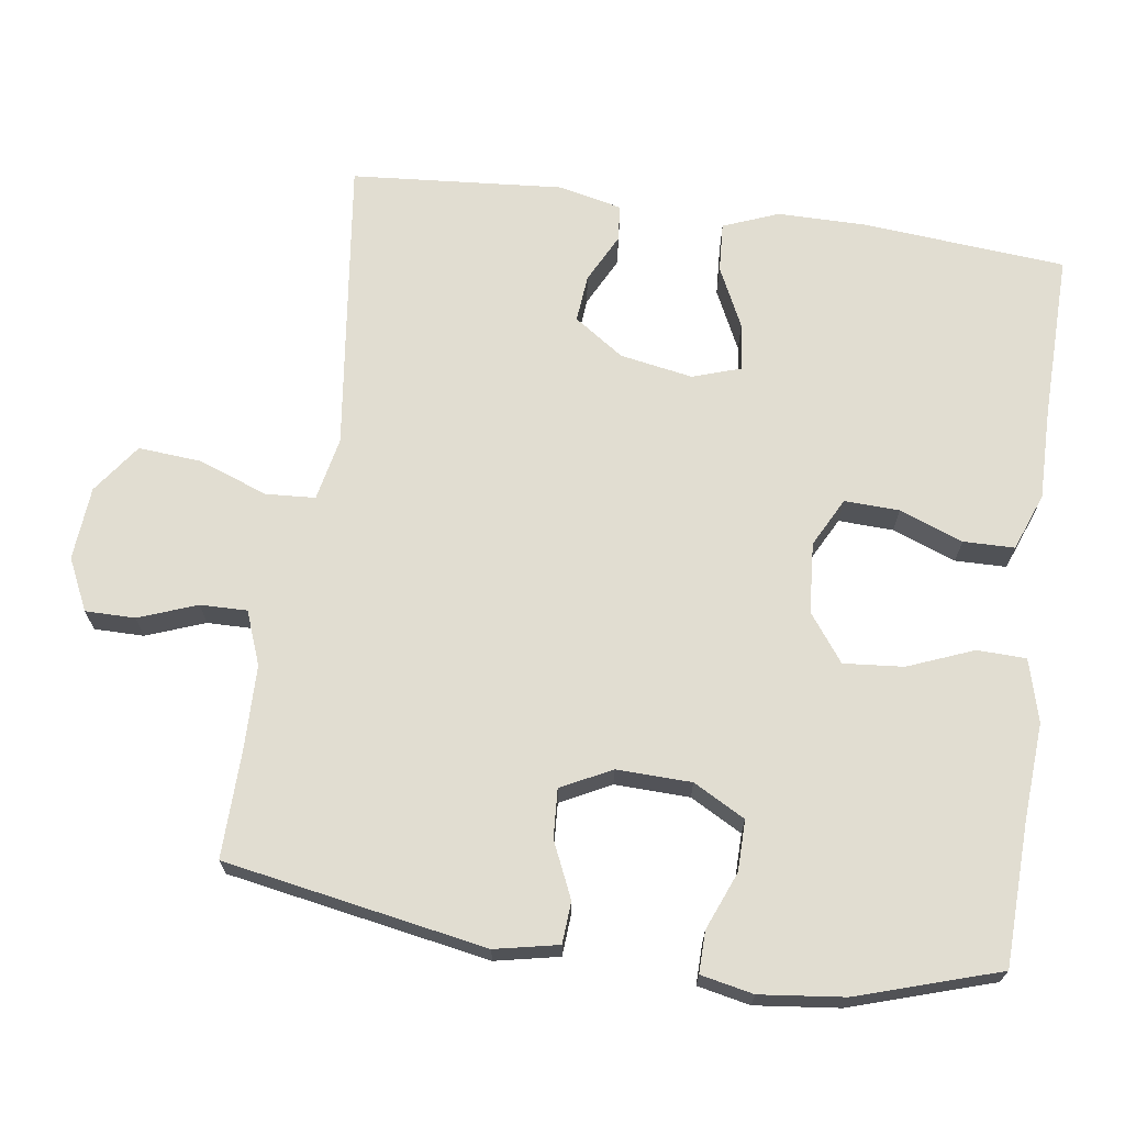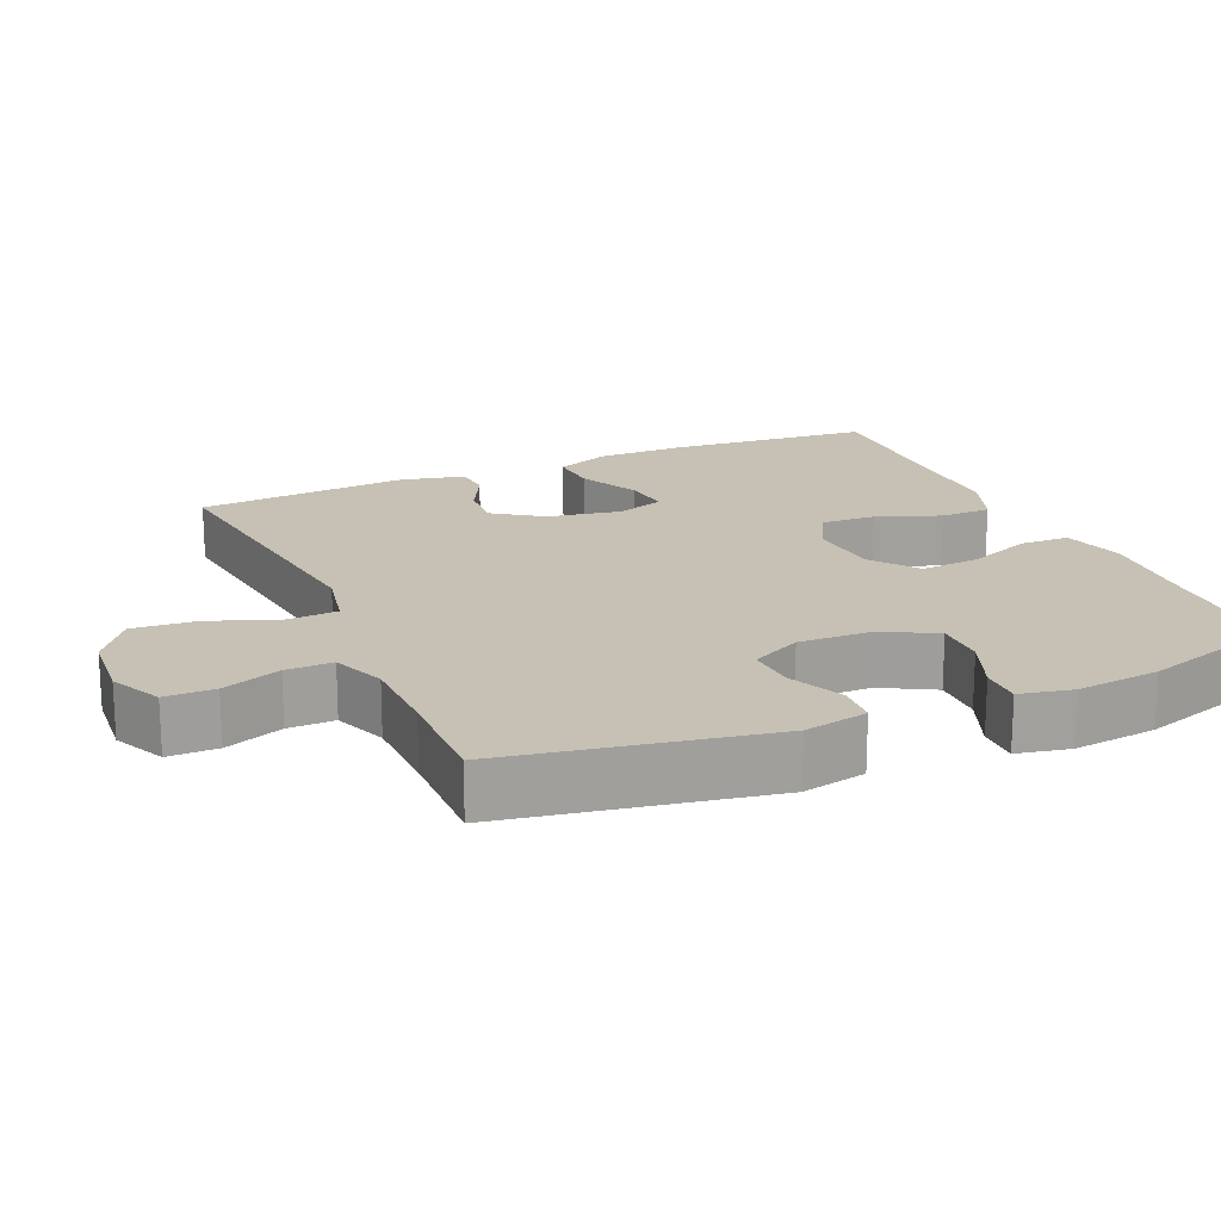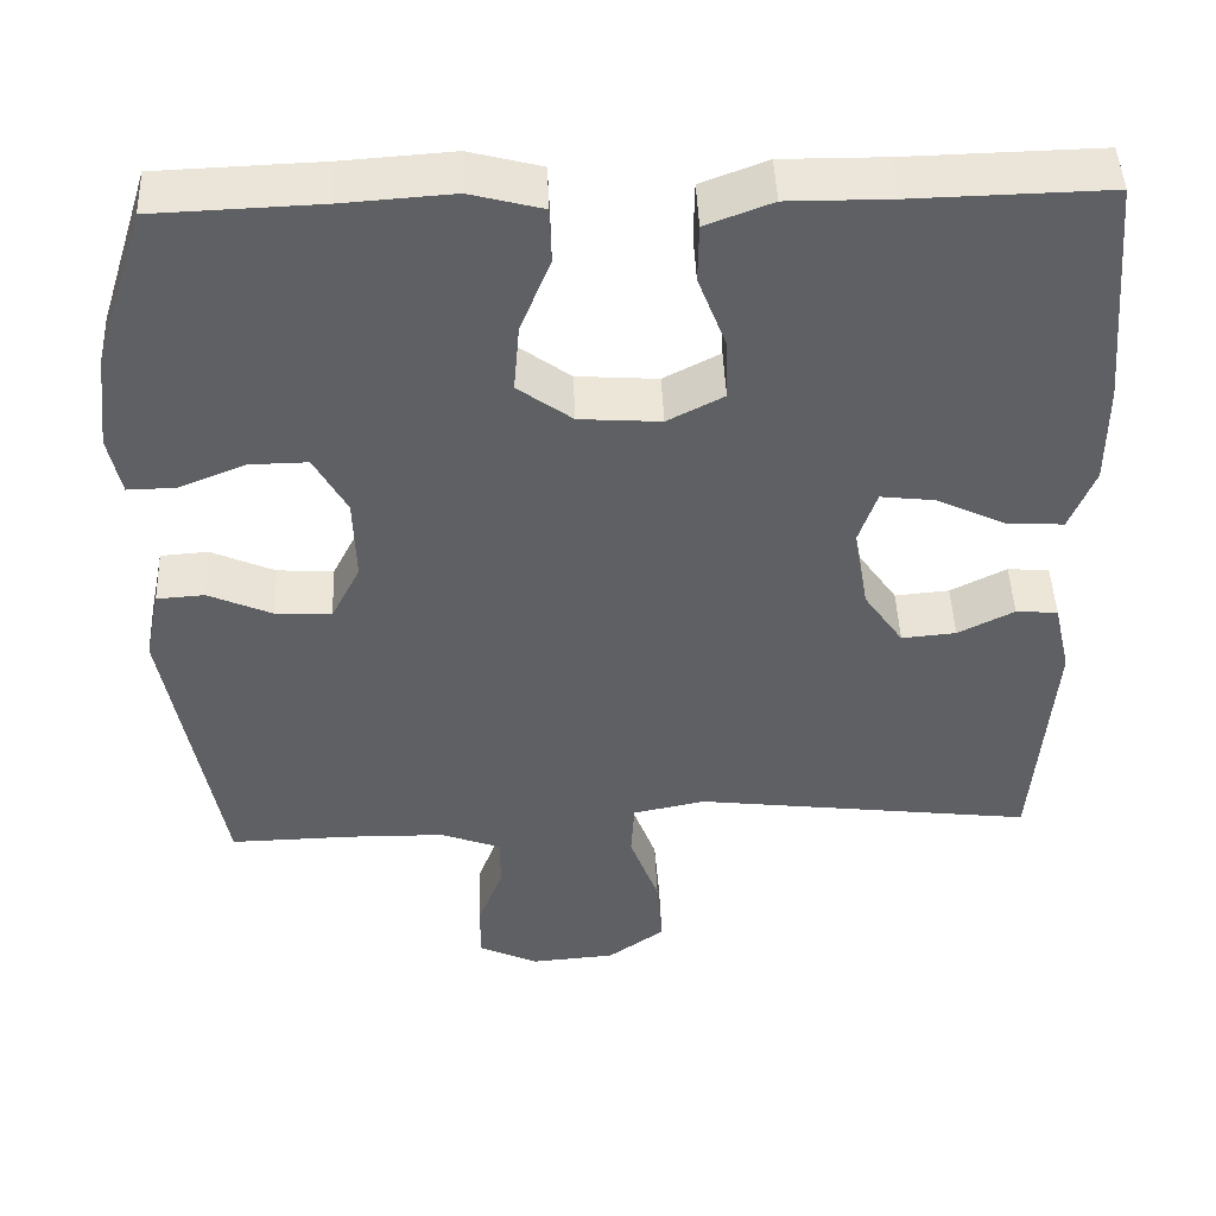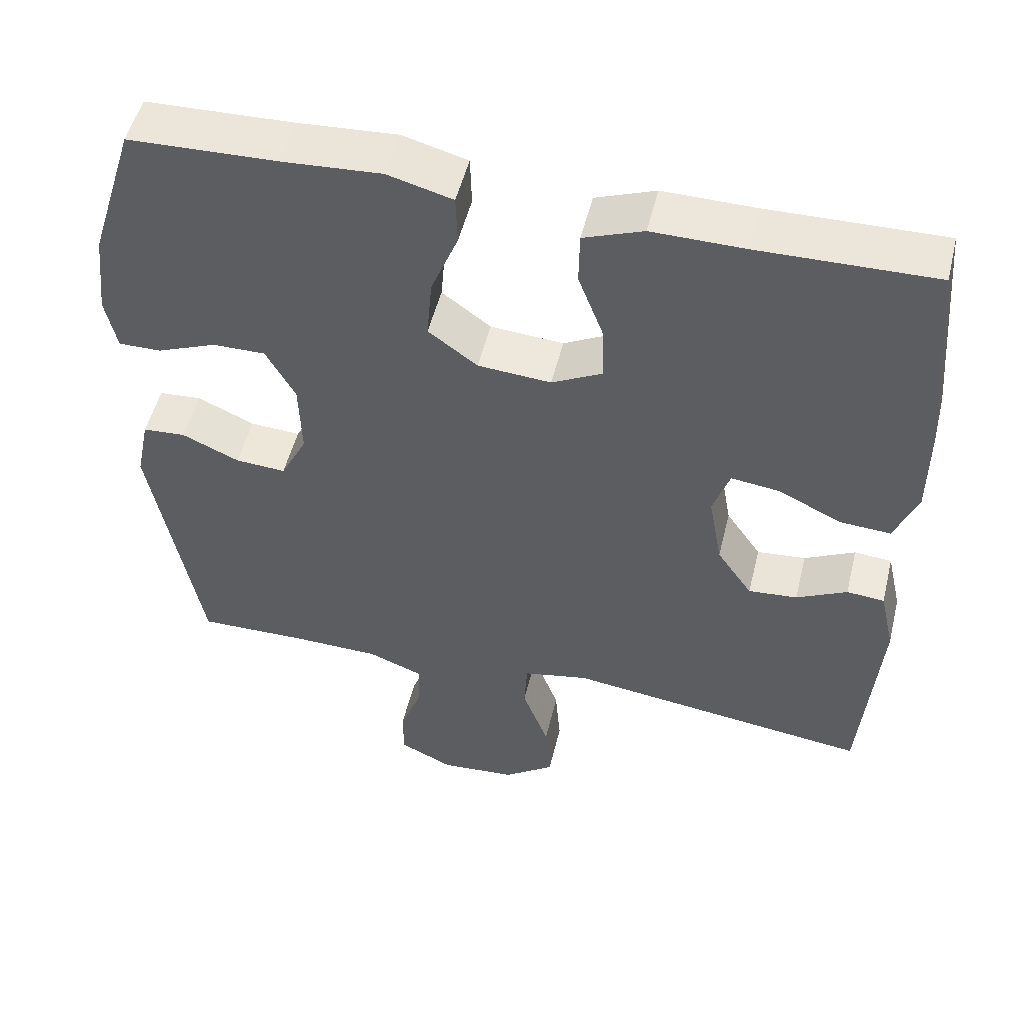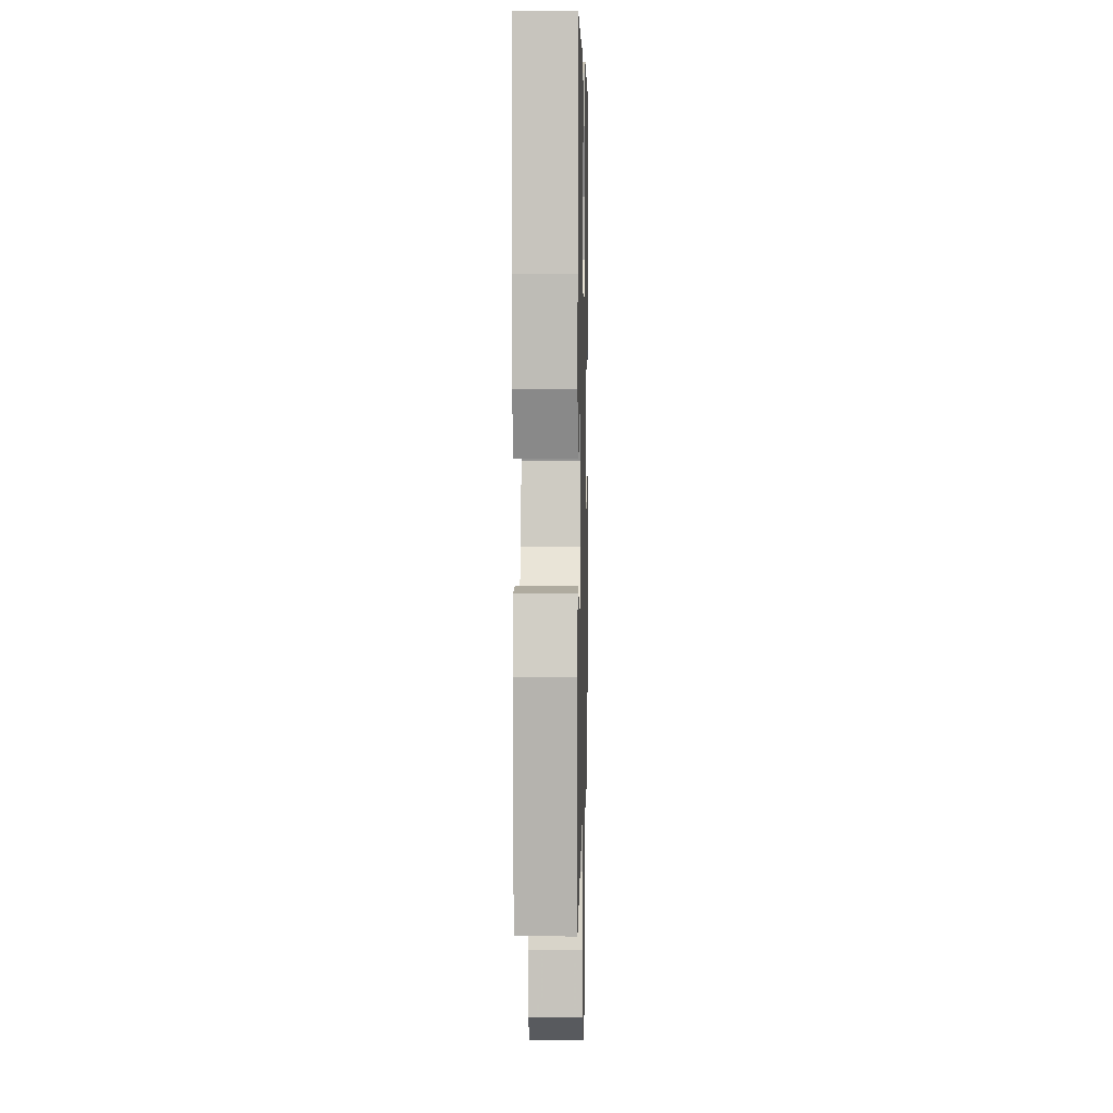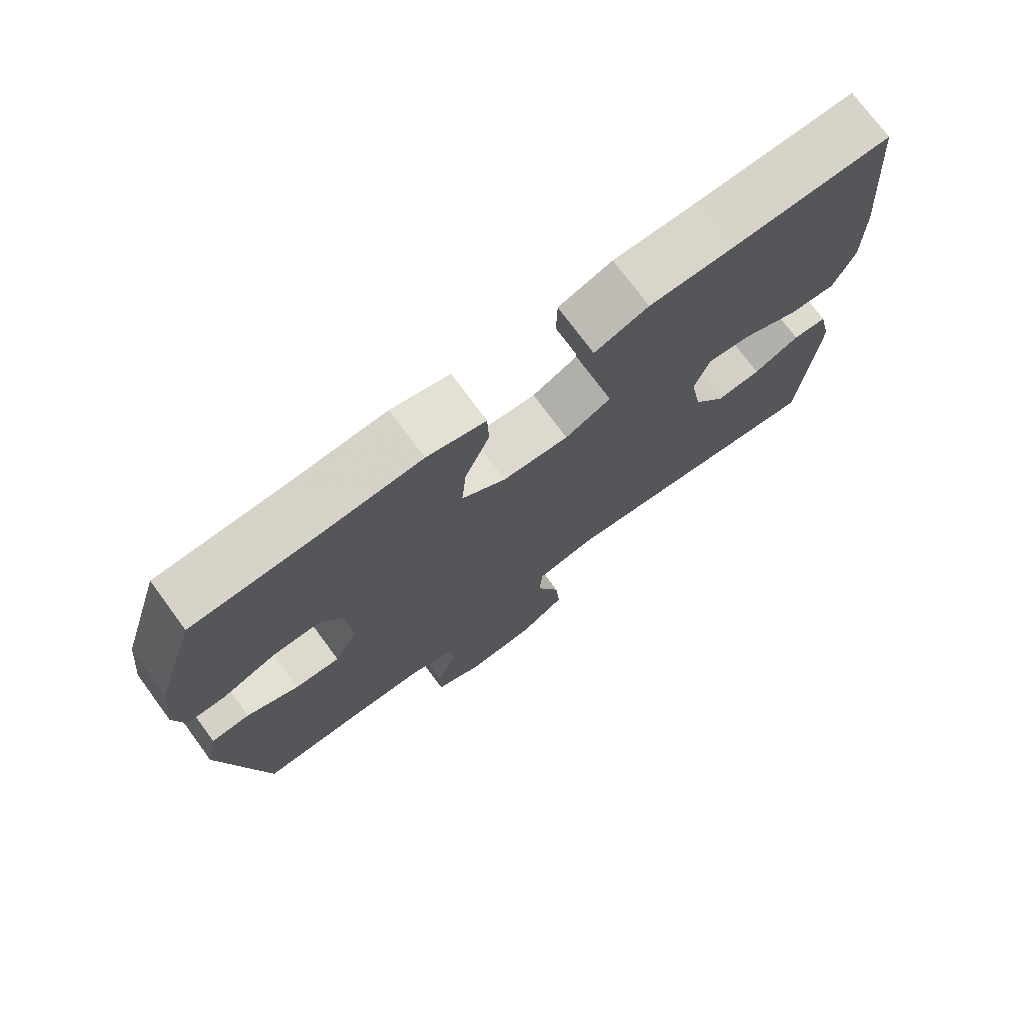
<metadata>
{"format":"obj","ext":"obj","renderer":"f3d","projection":"perspective","resolution":1024,"background":"white","views":[{"elev":68.7,"azim":-81.9,"up":"+Y"},{"elev":18.6,"azim":-113.6,"up":"+Y"},{"elev":46.3,"azim":-2.3,"up":"+Z"},{"elev":51.6,"azim":13.7,"up":"+Z"},{"elev":5.1,"azim":91.3,"up":"+Z"},{"elev":74.5,"azim":-36.4,"up":"+Z"}]}
</metadata>
<code>
v -0.5 0.07 -0.5
v -0.564 0.07 -0.142
v -0.546 0.07 -0.055
v -0.489 0.07 -0.051
v -0.413 0.07 -0.085
v -0.346 0.07 -0.089
v -0.311 0.07 -0.02
v -0.314 0.07 0.082
v -0.353 0.07 0.153
v -0.423 0.07 0.152
v -0.502 0.07 0.12
v -0.559 0.07 0.119
v -0.574 0.07 0.191
v -0.561 0.07 0.306
v -0.5 0.07 0.5
v -0.304 0.07 0.507
v -0.172 0.07 0.516
v -0.086 0.07 0.493
v -0.084 0.07 0.426
v -0.12 0.07 0.336
v -0.127 0.07 0.254
v -0.062 0.07 0.206
v 0.035 0.07 0.199
v 0.102 0.07 0.234
v 0.099 0.07 0.309
v 0.066 0.07 0.396
v 0.067 0.07 0.466
v 0.146 0.07 0.496
v 0.269 0.07 0.495
v 0.5 0.07 0.5
v 0.524 0.07 0.222
v 0.524 0.07 0.1
v 0.494 0.07 0.024
v 0.426 0.07 0.028
v 0.343 0.07 0.068
v 0.278 0.07 0.076
v 0.256 0.07 0.01
v 0.274 0.07 -0.09
v 0.321 0.07 -0.158
v 0.386 0.07 -0.152
v 0.453 0.07 -0.118
v 0.503 0.07 -0.122
v 0.523 0.07 -0.21
v 0.5 0.07 -0.5
v 0.229 0.07 -0.466
v 0.094 0.07 -0.449
v 0.007 0.07 -0.467
v 0.003 0.07 -0.535
v 0.038 0.07 -0.63
v 0.045 0.07 -0.716
v -0.023 0.07 -0.765
v -0.124 0.07 -0.773
v -0.195 0.07 -0.739
v -0.195 0.07 -0.671
v -0.165 0.07 -0.591
v -0.164 0.07 -0.527
v -0.237 0.07 -0.499
v -0.352 0.07 -0.497
v -0.5 0 -0.5
v -0.564 0 -0.142
v -0.546 0 -0.055
v -0.489 0 -0.051
v -0.413 0 -0.085
v -0.346 0 -0.089
v -0.311 0 -0.02
v -0.314 0 0.082
v -0.353 0 0.153
v -0.423 0 0.152
v -0.502 0 0.12
v -0.559 0 0.119
v -0.574 0 0.191
v -0.561 0 0.306
v -0.5 0 0.5
v -0.304 0 0.507
v -0.172 0 0.516
v -0.086 0 0.493
v -0.084 0 0.426
v -0.12 0 0.336
v -0.127 0 0.254
v -0.062 0 0.206
v 0.035 0 0.199
v 0.102 0 0.234
v 0.099 0 0.309
v 0.066 0 0.396
v 0.067 0 0.466
v 0.146 0 0.496
v 0.269 0 0.495
v 0.5 0 0.5
v 0.524 0 0.222
v 0.524 0 0.1
v 0.494 0 0.024
v 0.426 0 0.028
v 0.343 0 0.068
v 0.278 0 0.076
v 0.256 0 0.01
v 0.274 0 -0.09
v 0.321 0 -0.158
v 0.386 0 -0.152
v 0.453 0 -0.118
v 0.503 0 -0.122
v 0.523 0 -0.21
v 0.5 0 -0.5
v 0.229 0 -0.466
v 0.094 0 -0.449
v 0.007 0 -0.467
v 0.003 0 -0.535
v 0.038 0 -0.63
v 0.045 0 -0.716
v -0.023 0 -0.765
v -0.124 0 -0.773
v -0.195 0 -0.739
v -0.195 0 -0.671
v -0.165 0 -0.591
v -0.164 0 -0.527
v -0.237 0 -0.499
v -0.352 0 -0.497
f 52 53 54 55
f 52 55 56
f 51 52 56
f 48 49 50 51
f 47 48 51 56
f 43 44 45 46
f 43 46 47
f 40 41 42 43
f 39 40 43 47
f 38 39 47 56
f 32 33 34 35
f 32 35 36
f 29 30 31 32
f 29 32 36
f 28 29 36 37
f 25 26 27 28
f 24 25 28 37
f 17 18 19 20
f 16 17 20 21
f 15 16 21
f 14 15 21 22
f 10 11 12 13
f 9 10 13 14
f 2 3 4 5
f 58 1 2 5
f 57 58 5 6
f 23 24 37 38
f 22 23 38 56
f 9 14 22
f 8 9 22
f 7 8 22 56
f 6 7 56 57
f 113 112 111 110
f 114 113 110
f 114 110 109
f 109 108 107 106
f 114 109 106 105
f 104 103 102 101
f 105 104 101
f 101 100 99 98
f 105 101 98 97
f 114 105 97 96
f 93 92 91 90
f 94 93 90
f 90 89 88 87
f 94 90 87
f 95 94 87 86
f 86 85 84 83
f 95 86 83 82
f 78 77 76 75
f 79 78 75 74
f 79 74 73
f 80 79 73 72
f 71 70 69 68
f 72 71 68 67
f 63 62 61 60
f 63 60 59 116
f 64 63 116 115
f 96 95 82 81
f 114 96 81 80
f 80 72 67
f 80 67 66
f 114 80 66 65
f 115 114 65 64
f 1 59 60 2
f 2 60 61 3
f 3 61 62 4
f 4 62 63 5
f 5 63 64 6
f 6 64 65 7
f 7 65 66 8
f 8 66 67 9
f 9 67 68 10
f 10 68 69 11
f 11 69 70 12
f 12 70 71 13
f 13 71 72 14
f 14 72 73 15
f 15 73 74 16
f 16 74 75 17
f 17 75 76 18
f 18 76 77 19
f 19 77 78 20
f 20 78 79 21
f 21 79 80 22
f 22 80 81 23
f 23 81 82 24
f 24 82 83 25
f 25 83 84 26
f 26 84 85 27
f 27 85 86 28
f 28 86 87 29
f 29 87 88 30
f 30 88 89 31
f 31 89 90 32
f 32 90 91 33
f 33 91 92 34
f 34 92 93 35
f 35 93 94 36
f 36 94 95 37
f 37 95 96 38
f 38 96 97 39
f 39 97 98 40
f 40 98 99 41
f 41 99 100 42
f 42 100 101 43
f 43 101 102 44
f 44 102 103 45
f 45 103 104 46
f 46 104 105 47
f 47 105 106 48
f 48 106 107 49
f 49 107 108 50
f 50 108 109 51
f 51 109 110 52
f 52 110 111 53
f 53 111 112 54
f 54 112 113 55
f 55 113 114 56
f 56 114 115 57
f 57 115 116 58
f 58 116 59 1

</code>
